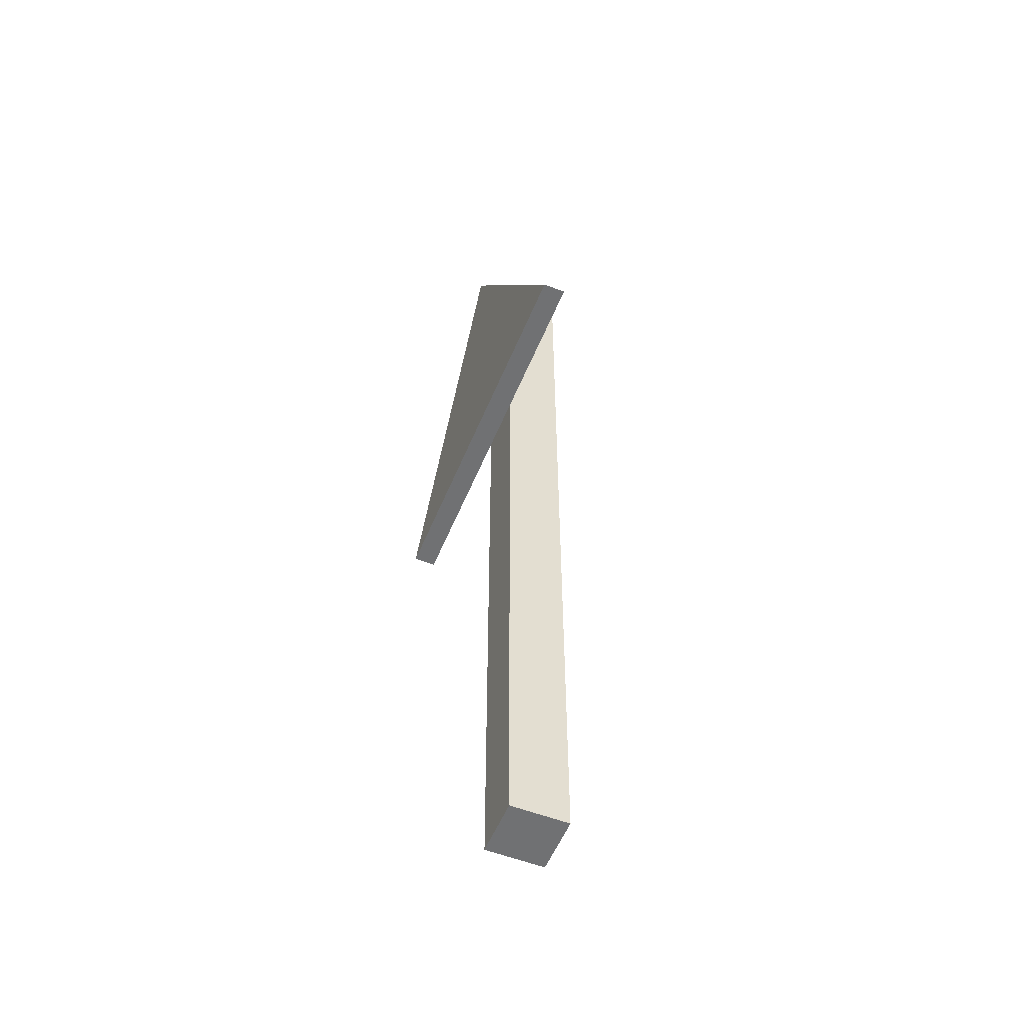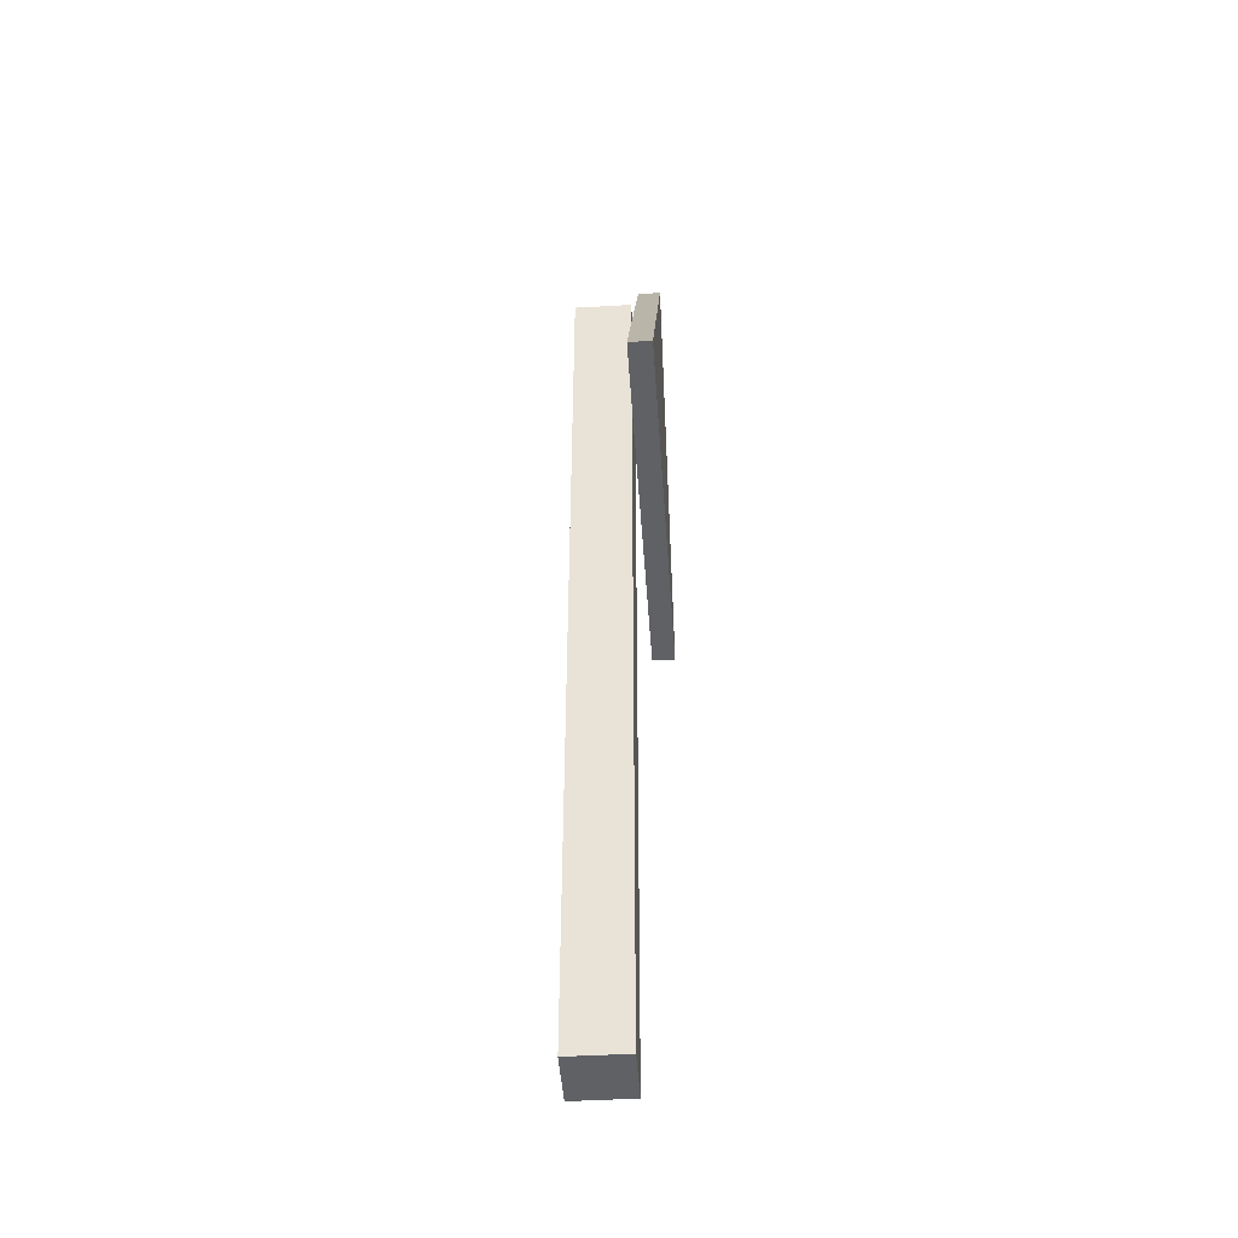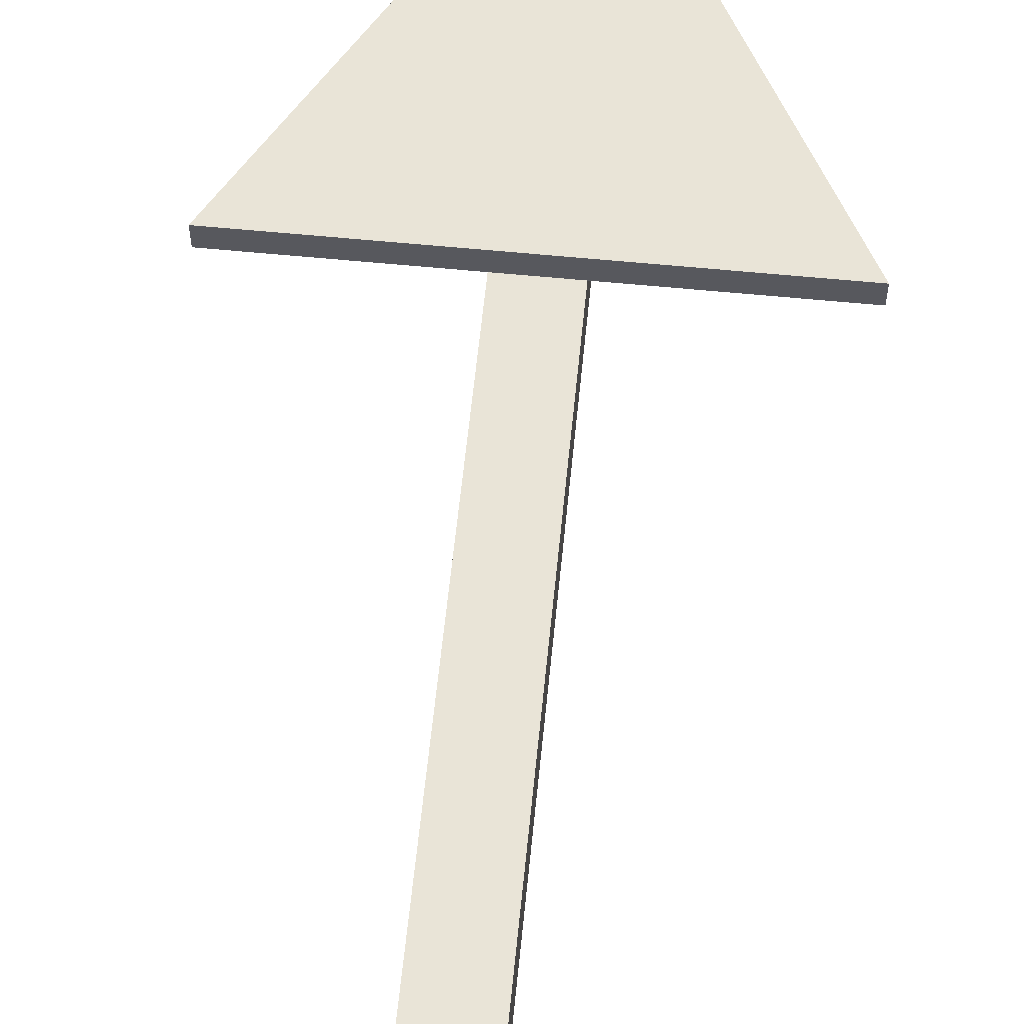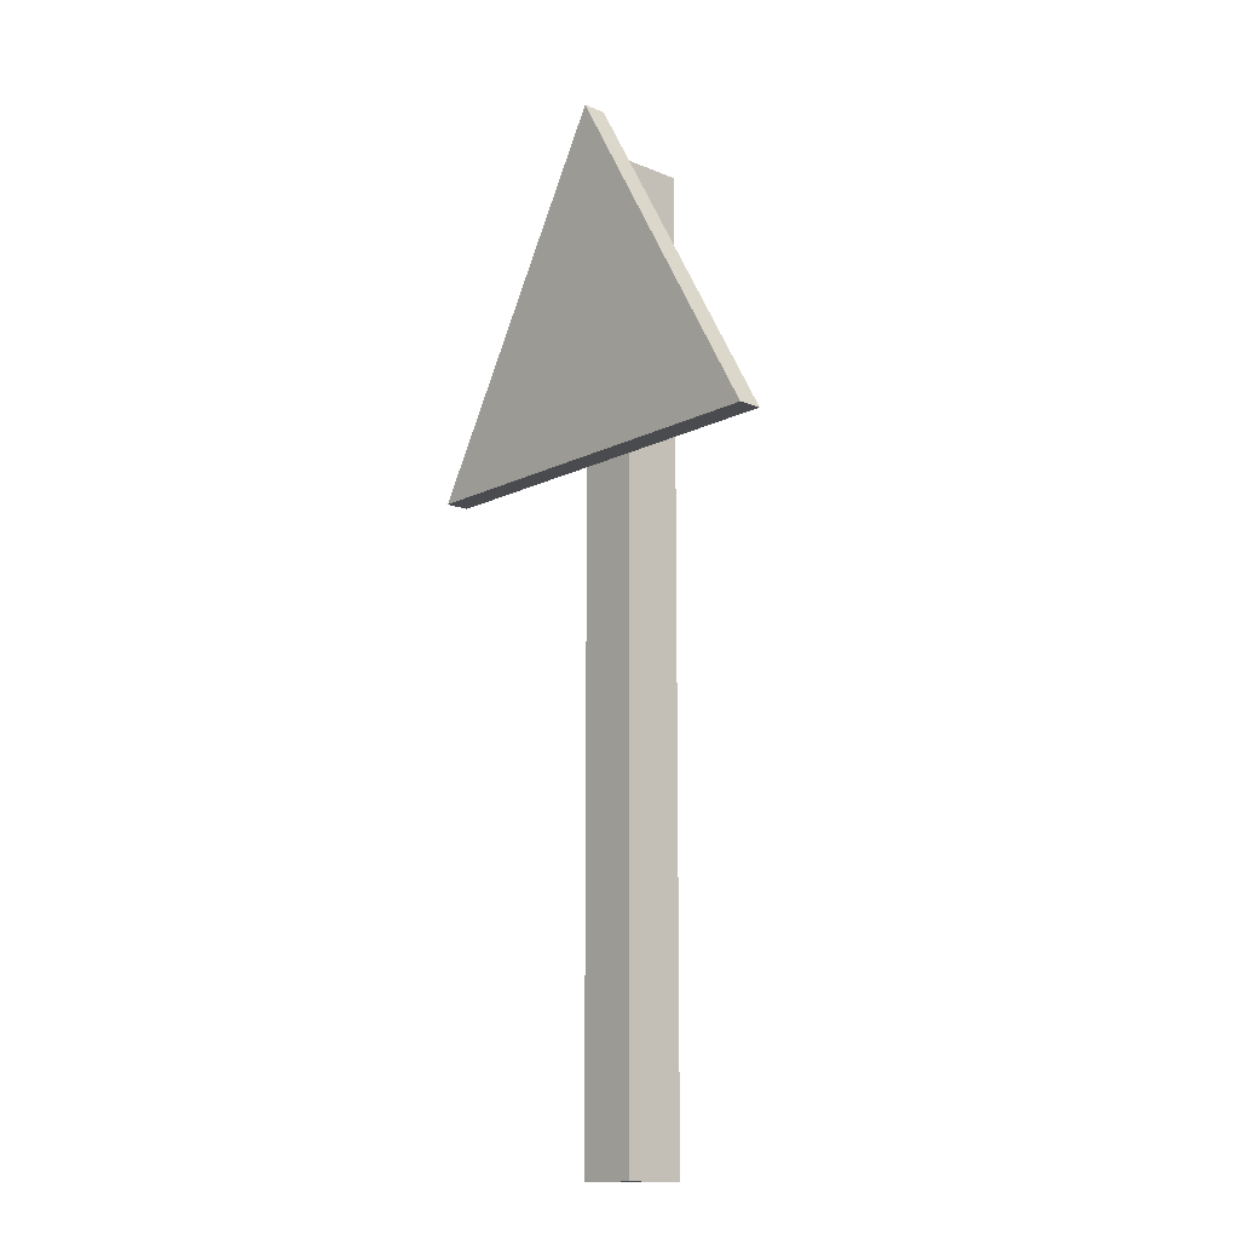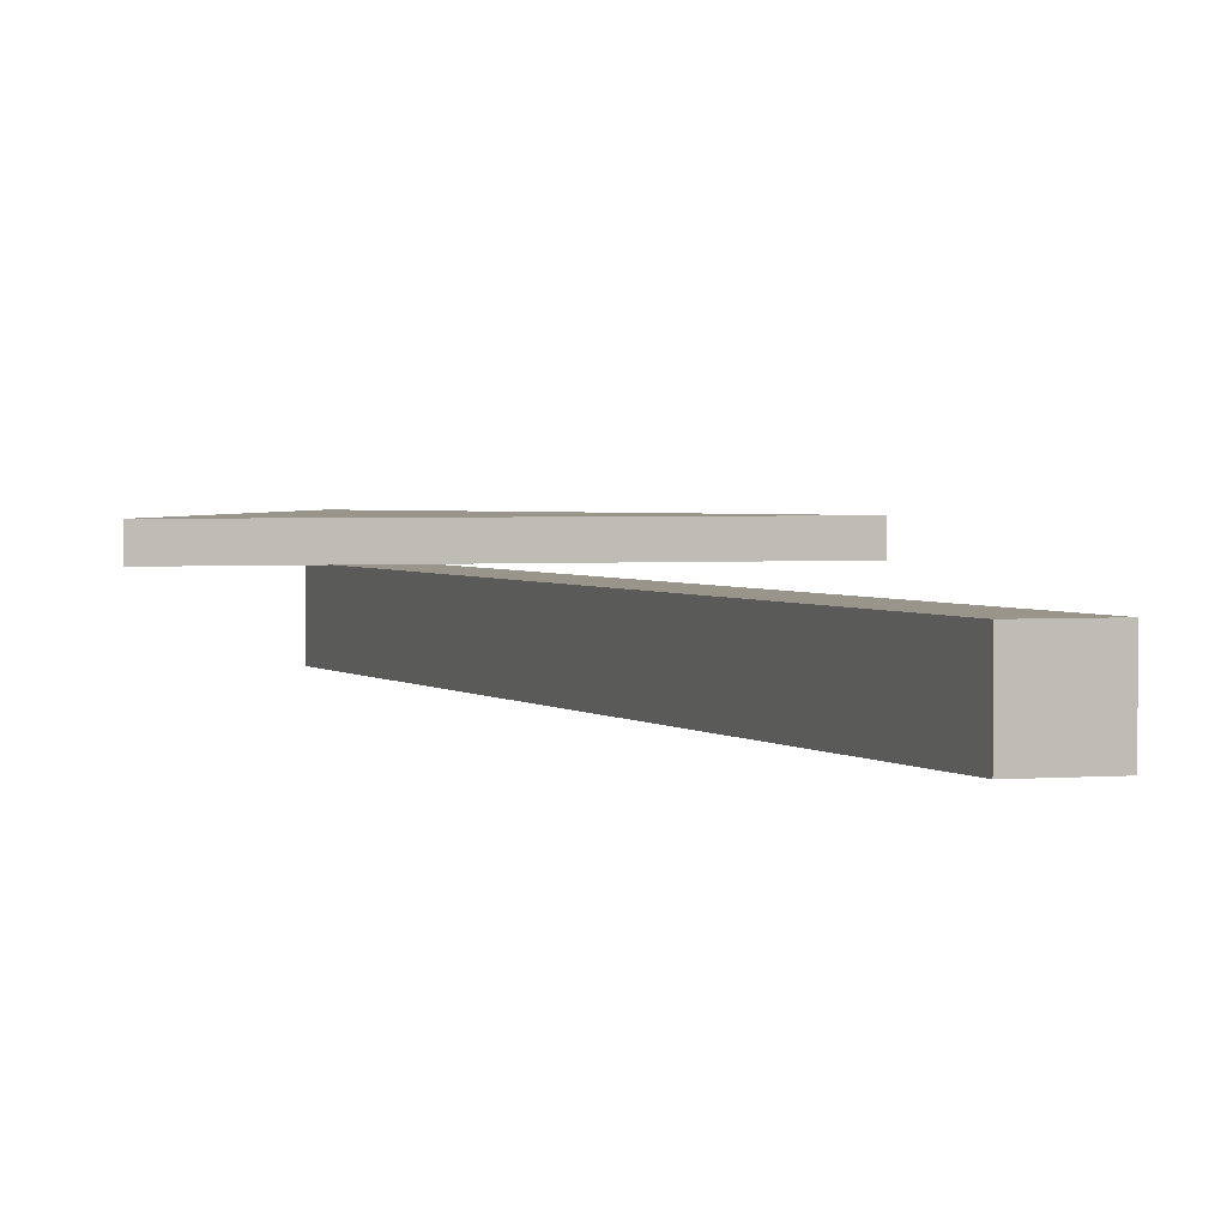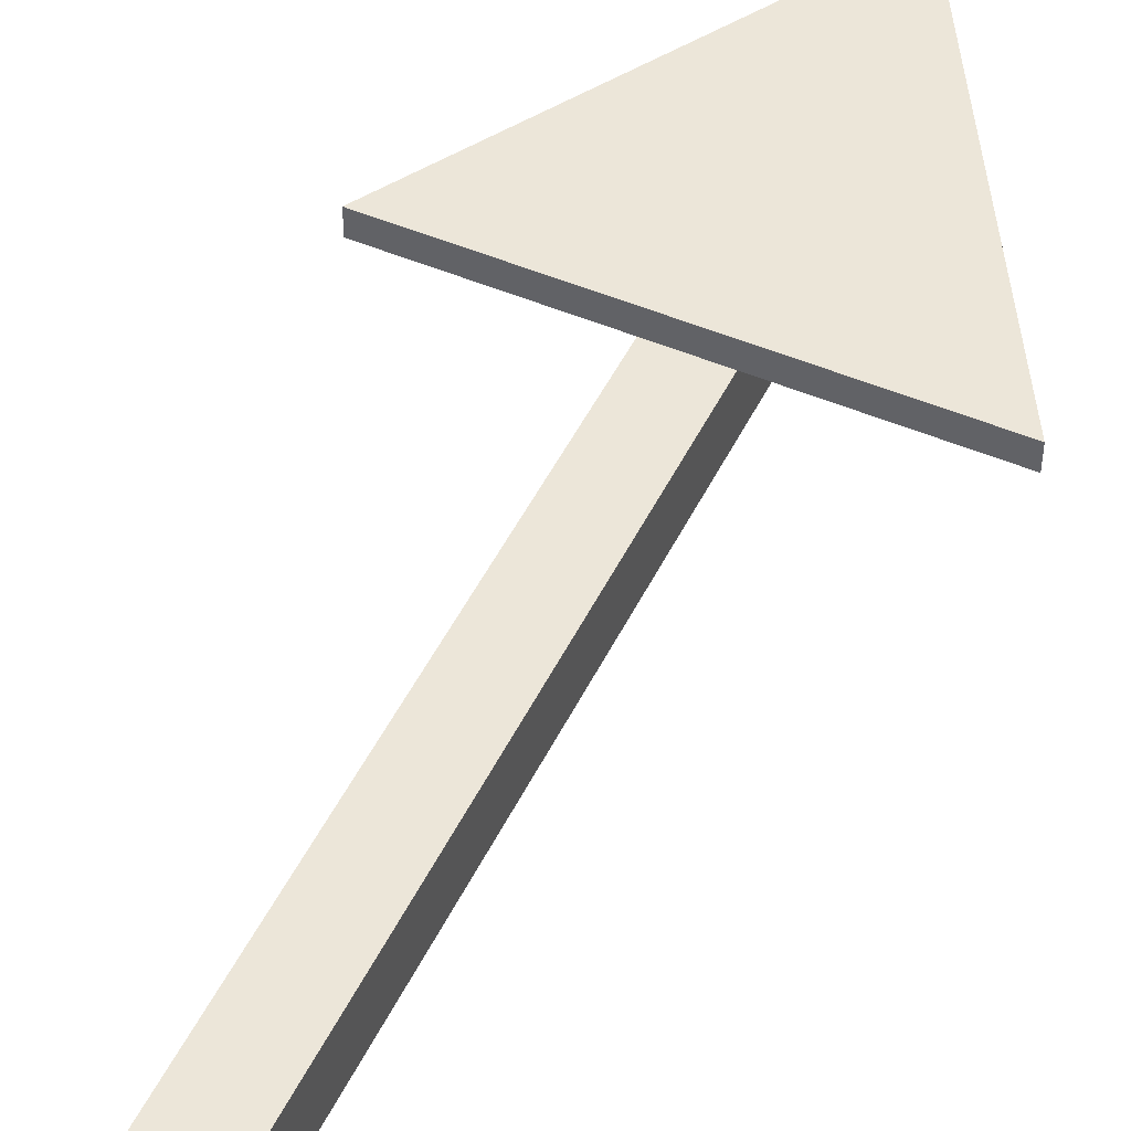
<metadata>
{"format":"obj","ext":"obj","renderer":"f3d","projection":"perspective","resolution":1024,"background":"white","views":[{"elev":-55.2,"azim":67.8,"up":"+Y"},{"elev":-45.9,"azim":-86.2,"up":"+Y"},{"elev":60.9,"azim":5.7,"up":"+Z"},{"elev":-14.0,"azim":48.1,"up":"+Y"},{"elev":2.0,"azim":-19.5,"up":"+Z"},{"elev":49.1,"azim":25.3,"up":"+Z"}]}
</metadata>
<code>
g all_sign_3
v -0.1 -0 0.05
v 0.1 -0 0.05
v 0.1 -0 -0.15
v -0.1 -0 -0.15
v -0.1 3.2 0.05
v 0.1 3.2 0.05
v 0.1 3.2 -0.15
v -0.1 3.2 -0.15
v 0 3.4 0.15
v 0.6928 2.2 0.15
v -0.6928 2.2 0.15
v 0 3.4 0.07
v 0.6928 2.2 0.07
v -0.6928 2.2 0.07
f 4 3 2 1
f 2 6 5 1
f 3 7 6 2
f 8 7 3 4
f 5 8 4 1
f 6 7 8 5
f 11 10 9
f 13 12 9 10
f 14 13 10 11
f 9 12 14 11
f 13 14 12

</code>
